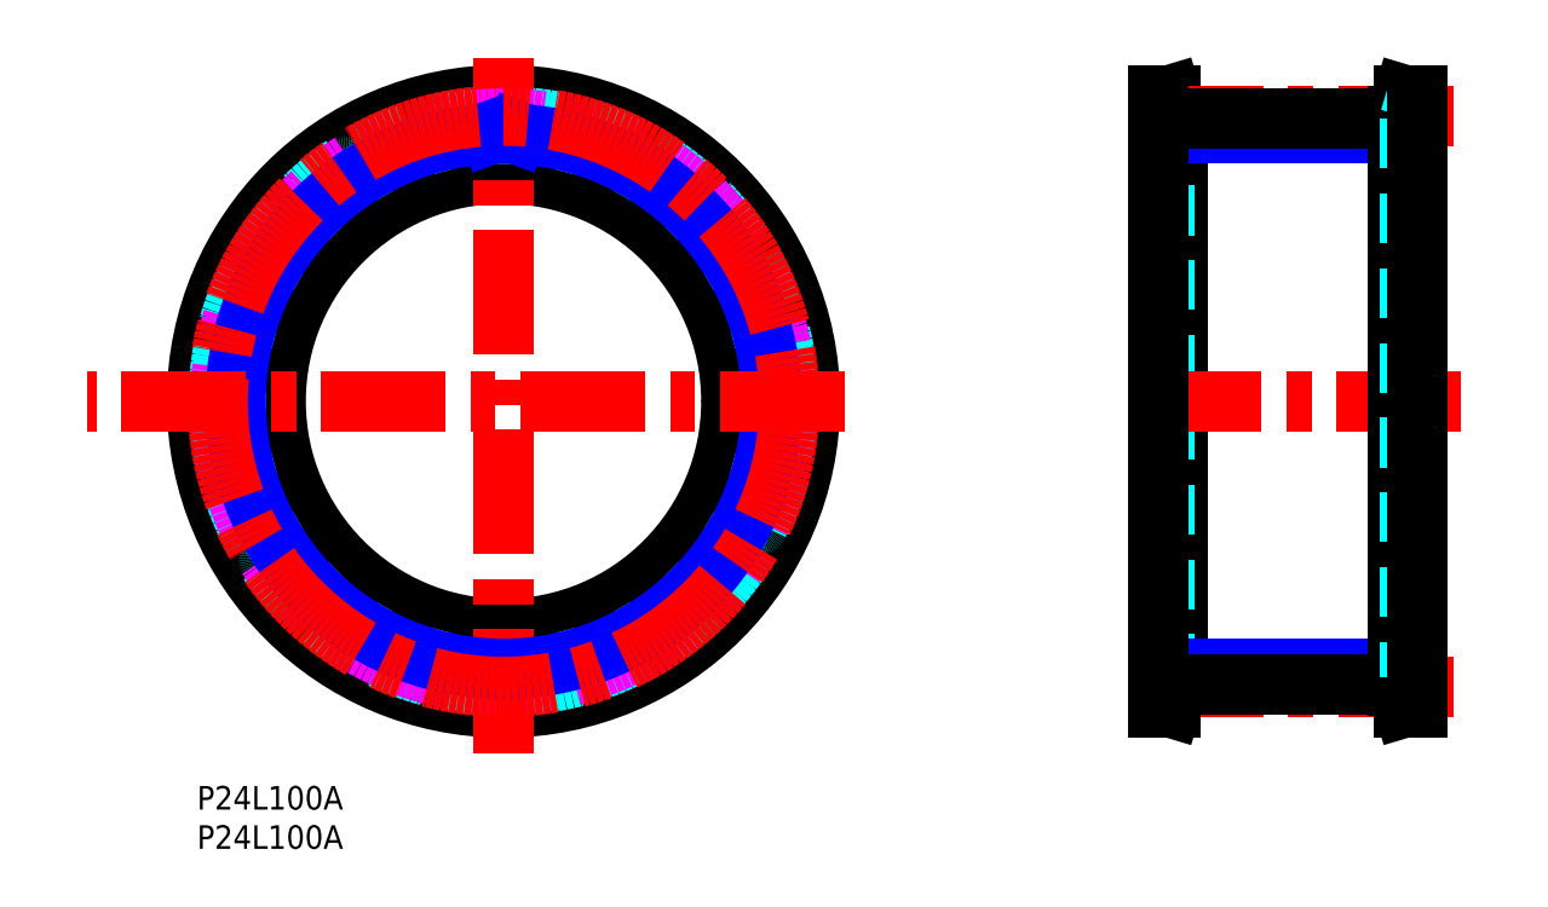
<metadata>
{"format":"dxf","ext":"dxf","renderer":"ezdxf+matplotlib","layout":"modelspace","background":"white","min_lineweight":24,"dpi":150}
</metadata>
<code>
0
SECTION
2
ENTITIES
0
TEXT
8
MSM_PART_NUMBER
10
0
20
-8
30
0
40
3
1
P24L100A
0
TEXT
8
MSM_PART_NUMBER
10
0
20
-3
30
0
40
3
1
P24L100A
0
LINE
8
MSM_CONTINUOUS
10
123.9
20
88
30
0
11
122.3
21
88
31
0
0
LINE
8
MSM_CONTINUOUS
10
123.9
20
10
30
0
11
124.8
21
12.75
31
0
0
LINE
8
MSM_CONTINUOUS
10
124.8
20
85.25
30
0
11
123.9
21
88
31
0
0
LINE
8
MSM_CONTINUOUS
10
123.9
20
10
30
0
11
123.9
21
88
31
0
0
LINE
8
MSM_CONTINUOUS
10
124.8
20
12.75
30
0
11
124.8
21
85.25
31
0
0
LINE
8
MSM_DASHED
10
123.2
20
12.99
30
0
11
123.2
21
85.01
31
0
0
LINE
8
MSM_DASHED
10
122.3
20
10
30
0
11
123.2
21
12.99
31
0
0
LINE
8
MSM_DASHED
10
123.2
20
85.01
30
0
11
122.3
21
88
31
0
0
LINE
8
MSM_DASHED
10
122.3
20
20
30
0
11
124.8
21
20
31
0
0
LINE
8
MSM_DASHED
10
124.8
20
78
30
0
11
122.3
21
78
31
0
0
CIRCLE
8
MSM_CONTINUOUS
10
39
20
49
30
0
40
36.01
0
CIRCLE
8
MSM_CONTINUOUS
10
39
20
49
30
0
40
39
0
CIRCLE
8
MSM_CONTINUOUS
10
39
20
49
30
0
40
29
0
CIRCLE
8
MSM_DASHED
10
39
20
49
30
0
40
36.25
0
ARC
8
MSM_DASHED
10
39
20
49
30
0
40
36
50
64.28
51
70.72
0
ARC
8
MSM_DASHED
10
54.41
20
80.98
30
0
40
0.5
50
350
51
64.28
0
LINE
8
MSM_DASHED
10
54.68
20
79.66
30
0
11
54.9
21
80.9
31
0
0
ARC
8
MSM_DASHED
10
55.17
20
79.58
30
0
40
0.5
50
170
51
242.1
0
ARC
8
MSM_DASHED
10
39
20
49
30
0
40
34.09
50
57.88
51
62.12
0
ARC
8
MSM_DASHED
10
57.39
20
78.3
30
0
40
0.5
50
237.9
51
310
0
LINE
8
MSM_DASHED
10
58.67
20
78.72
30
0
11
57.71
21
77.91
31
0
0
ARC
8
MSM_DASHED
10
58.99
20
78.33
30
0
40
0.5
50
55.72
51
130
0
ARC
8
MSM_DASHED
10
39
20
49
30
0
40
36
50
49.28
51
55.72
0
ARC
8
MSM_DASHED
10
62.16
20
75.91
30
0
40
0.5
50
335
51
49.28
0
LINE
8
MSM_DASHED
10
62.08
20
74.56
30
0
11
62.61
21
75.69
31
0
0
ARC
8
MSM_DASHED
10
62.54
20
74.35
30
0
40
0.5
50
155
51
227.1
0
ARC
8
MSM_DASHED
10
39
20
49
30
0
40
34.09
50
42.88
51
47.12
0
ARC
8
MSM_DASHED
10
64.35
20
72.54
30
0
40
0.5
50
222.9
51
295
0
LINE
8
MSM_DASHED
10
65.69
20
72.61
30
0
11
64.56
21
72.08
31
0
0
ARC
8
MSM_DASHED
10
65.91
20
72.16
30
0
40
0.5
50
40.72
51
115
0
ARC
8
MSM_DASHED
10
39
20
49
30
0
40
36
50
34.28
51
40.72
0
ARC
8
MSM_DASHED
10
68.33
20
68.99
30
0
40
0.5
50
320
51
34.28
0
LINE
8
MSM_DASHED
10
67.91
20
67.71
30
0
11
68.72
21
68.67
31
0
0
ARC
8
MSM_DASHED
10
68.3
20
67.39
30
0
40
0.5
50
140
51
212.1
0
ARC
8
MSM_DASHED
10
39
20
49
30
0
40
34.09
50
27.88
51
32.12
0
ARC
8
MSM_DASHED
10
69.58
20
65.17
30
0
40
0.5
50
207.9
51
280
0
LINE
8
MSM_DASHED
10
70.9
20
64.9
30
0
11
69.66
21
64.68
31
0
0
ARC
8
MSM_DASHED
10
70.98
20
64.41
30
0
40
0.5
50
25.72
51
100
0
ARC
8
MSM_DASHED
10
39
20
49
30
0
40
36
50
19.28
51
25.72
0
ARC
8
MSM_DASHED
10
72.51
20
60.72
30
0
40
0.5
50
305
51
19.28
0
LINE
8
MSM_DASHED
10
71.77
20
59.59
30
0
11
72.8
21
60.31
31
0
0
ARC
8
MSM_DASHED
10
72.06
20
59.18
30
0
40
0.5
50
125
51
197.1
0
ARC
8
MSM_DASHED
10
39
20
49
30
0
40
34.09
50
12.88
51
17.12
0
ARC
8
MSM_DASHED
10
72.72
20
56.71
30
0
40
0.5
50
192.9
51
265
0
LINE
8
MSM_DASHED
10
73.92
20
56.1
30
0
11
72.68
21
56.21
31
0
0
ARC
8
MSM_DASHED
10
73.88
20
55.6
30
0
40
0.5
50
10.72
51
85
0
ARC
8
MSM_DASHED
10
39
20
49
30
0
40
36
50
4.278
51
10.72
0
ARC
8
MSM_DASHED
10
74.4
20
51.65
30
0
40
0.5
50
290
51
4.278
0
LINE
8
MSM_DASHED
10
73.4
20
50.75
30
0
11
74.57
21
51.18
31
0
0
ARC
8
MSM_DASHED
10
73.57
20
50.28
30
0
40
0.5
50
110
51
182.1
0
ARC
8
MSM_DASHED
10
39
20
49
30
0
40
34.09
50
357.9
51
2.121
0
ARC
8
MSM_DASHED
10
73.57
20
47.72
30
0
40
0.5
50
177.9
51
250
0
LINE
8
MSM_DASHED
10
74.57
20
46.82
30
0
11
73.4
21
47.25
31
0
0
ARC
8
MSM_DASHED
10
74.4
20
46.35
30
0
40
0.5
50
355.7
51
70
0
ARC
8
MSM_DASHED
10
39
20
49
30
0
40
36
50
349.3
51
355.7
0
ARC
8
MSM_DASHED
10
73.88
20
42.4
30
0
40
0.5
50
275
51
349.3
0
LINE
8
MSM_DASHED
10
72.68
20
41.79
30
0
11
73.92
21
41.9
31
0
0
ARC
8
MSM_DASHED
10
72.72
20
41.29
30
0
40
0.5
50
95
51
167.1
0
ARC
8
MSM_DASHED
10
39
20
49
30
0
40
34.09
50
342.9
51
347.1
0
ARC
8
MSM_DASHED
10
72.06
20
38.82
30
0
40
0.5
50
162.9
51
235
0
LINE
8
MSM_DASHED
10
72.8
20
37.69
30
0
11
71.77
21
38.41
31
0
0
ARC
8
MSM_DASHED
10
72.51
20
37.28
30
0
40
0.5
50
340.7
51
55
0
ARC
8
MSM_DASHED
10
39
20
49
30
0
40
36
50
334.3
51
340.7
0
ARC
8
MSM_DASHED
10
70.98
20
33.59
30
0
40
0.5
50
260
51
334.3
0
LINE
8
MSM_DASHED
10
69.66
20
33.32
30
0
11
70.9
21
33.1
31
0
0
ARC
8
MSM_DASHED
10
69.58
20
32.83
30
0
40
0.5
50
80
51
152.1
0
ARC
8
MSM_DASHED
10
39
20
49
30
0
40
34.09
50
327.9
51
332.1
0
ARC
8
MSM_DASHED
10
68.3
20
30.61
30
0
40
0.5
50
147.9
51
220
0
LINE
8
MSM_DASHED
10
68.72
20
29.33
30
0
11
67.91
21
30.29
31
0
0
ARC
8
MSM_DASHED
10
68.33
20
29.01
30
0
40
0.5
50
325.7
51
40
0
ARC
8
MSM_DASHED
10
39
20
49
30
0
40
36
50
319.3
51
325.7
0
ARC
8
MSM_DASHED
10
65.91
20
25.84
30
0
40
0.5
50
245
51
319.3
0
LINE
8
MSM_DASHED
10
64.56
20
25.92
30
0
11
65.69
21
25.39
31
0
0
ARC
8
MSM_DASHED
10
64.35
20
25.46
30
0
40
0.5
50
65
51
137.1
0
ARC
8
MSM_DASHED
10
39
20
49
30
0
40
34.09
50
312.9
51
317.1
0
ARC
8
MSM_DASHED
10
62.54
20
23.65
30
0
40
0.5
50
132.9
51
205
0
LINE
8
MSM_DASHED
10
62.61
20
22.31
30
0
11
62.08
21
23.44
31
0
0
ARC
8
MSM_DASHED
10
62.16
20
22.09
30
0
40
0.5
50
310.7
51
25
0
ARC
8
MSM_DASHED
10
39
20
49
30
0
40
36
50
304.3
51
310.7
0
ARC
8
MSM_DASHED
10
58.99
20
19.67
30
0
40
0.5
50
230
51
304.3
0
LINE
8
MSM_DASHED
10
57.71
20
20.09
30
0
11
58.67
21
19.28
31
0
0
ARC
8
MSM_DASHED
10
57.39
20
19.7
30
0
40
0.5
50
50
51
122.1
0
ARC
8
MSM_DASHED
10
39
20
49
30
0
40
34.09
50
297.9
51
302.1
0
ARC
8
MSM_DASHED
10
55.17
20
18.42
30
0
40
0.5
50
117.9
51
190
0
LINE
8
MSM_DASHED
10
54.9
20
17.1
30
0
11
54.68
21
18.34
31
0
0
ARC
8
MSM_DASHED
10
54.41
20
17.02
30
0
40
0.5
50
295.7
51
10
0
ARC
8
MSM_DASHED
10
39
20
49
30
0
40
36
50
289.3
51
295.7
0
ARC
8
MSM_DASHED
10
50.72
20
15.49
30
0
40
0.5
50
215
51
289.3
0
LINE
8
MSM_DASHED
10
49.59
20
16.23
30
0
11
50.31
21
15.2
31
0
0
ARC
8
MSM_DASHED
10
49.18
20
15.94
30
0
40
0.5
50
35
51
107.1
0
ARC
8
MSM_DASHED
10
39
20
49
30
0
40
34.09
50
282.9
51
287.1
0
ARC
8
MSM_DASHED
10
46.71
20
15.28
30
0
40
0.5
50
102.9
51
175
0
LINE
8
MSM_DASHED
10
46.1
20
14.08
30
0
11
46.21
21
15.32
31
0
0
ARC
8
MSM_DASHED
10
45.6
20
14.12
30
0
40
0.5
50
280.7
51
355
0
ARC
8
MSM_DASHED
10
39
20
49
30
0
40
36
50
274.3
51
280.7
0
ARC
8
MSM_DASHED
10
41.65
20
13.6
30
0
40
0.5
50
200
51
274.3
0
LINE
8
MSM_DASHED
10
40.75
20
14.6
30
0
11
41.18
21
13.43
31
0
0
ARC
8
MSM_DASHED
10
40.28
20
14.43
30
0
40
0.5
50
20
51
92.12
0
ARC
8
MSM_DASHED
10
39
20
49
30
0
40
34.09
50
267.9
51
272.1
0
ARC
8
MSM_DASHED
10
37.72
20
14.43
30
0
40
0.5
50
87.88
51
160
0
LINE
8
MSM_DASHED
10
36.82
20
13.43
30
0
11
37.25
21
14.6
31
0
0
ARC
8
MSM_DASHED
10
36.35
20
13.6
30
0
40
0.5
50
265.7
51
340
0
ARC
8
MSM_DASHED
10
39
20
49
30
0
40
36
50
259.3
51
265.7
0
ARC
8
MSM_DASHED
10
32.4
20
14.12
30
0
40
0.5
50
185
51
259.3
0
LINE
8
MSM_DASHED
10
31.79
20
15.32
30
0
11
31.9
21
14.08
31
0
0
ARC
8
MSM_DASHED
10
31.29
20
15.28
30
0
40
0.5
50
5
51
77.12
0
ARC
8
MSM_DASHED
10
39
20
49
30
0
40
34.09
50
252.9
51
257.1
0
ARC
8
MSM_DASHED
10
28.82
20
15.94
30
0
40
0.5
50
72.88
51
145
0
LINE
8
MSM_DASHED
10
27.69
20
15.2
30
0
11
28.41
21
16.23
31
0
0
ARC
8
MSM_DASHED
10
27.28
20
15.49
30
0
40
0.5
50
250.7
51
325
0
ARC
8
MSM_DASHED
10
39
20
49
30
0
40
36
50
244.3
51
250.7
0
ARC
8
MSM_DASHED
10
23.59
20
17.02
30
0
40
0.5
50
170
51
244.3
0
LINE
8
MSM_DASHED
10
23.32
20
18.34
30
0
11
23.1
21
17.1
31
0
0
ARC
8
MSM_DASHED
10
22.83
20
18.42
30
0
40
0.5
50
350
51
62.12
0
ARC
8
MSM_DASHED
10
39
20
49
30
0
40
34.09
50
237.9
51
242.1
0
ARC
8
MSM_DASHED
10
20.61
20
19.7
30
0
40
0.5
50
57.88
51
130
0
LINE
8
MSM_DASHED
10
19.33
20
19.28
30
0
11
20.29
21
20.09
31
0
0
ARC
8
MSM_DASHED
10
19.01
20
19.67
30
0
40
0.5
50
235.7
51
310
0
ARC
8
MSM_DASHED
10
39
20
49
30
0
40
36
50
229.3
51
235.7
0
ARC
8
MSM_DASHED
10
15.84
20
22.09
30
0
40
0.5
50
155
51
229.3
0
LINE
8
MSM_DASHED
10
15.92
20
23.44
30
0
11
15.39
21
22.31
31
0
0
ARC
8
MSM_DASHED
10
15.46
20
23.65
30
0
40
0.5
50
335
51
47.12
0
ARC
8
MSM_DASHED
10
39
20
49
30
0
40
34.09
50
222.9
51
227.1
0
ARC
8
MSM_DASHED
10
13.65
20
25.46
30
0
40
0.5
50
42.88
51
115
0
LINE
8
MSM_DASHED
10
12.31
20
25.39
30
0
11
13.44
21
25.92
31
0
0
ARC
8
MSM_DASHED
10
12.09
20
25.84
30
0
40
0.5
50
220.7
51
295
0
ARC
8
MSM_DASHED
10
39
20
49
30
0
40
36
50
214.3
51
220.7
0
ARC
8
MSM_DASHED
10
9.666
20
29.01
30
0
40
0.5
50
140
51
214.3
0
LINE
8
MSM_DASHED
10
10.09
20
30.29
30
0
11
9.283
21
29.33
31
0
0
ARC
8
MSM_DASHED
10
9.705
20
30.61
30
0
40
0.5
50
320
51
32.12
0
ARC
8
MSM_DASHED
10
39
20
49
30
0
40
34.09
50
207.9
51
212.1
0
ARC
8
MSM_DASHED
10
8.425
20
32.83
30
0
40
0.5
50
27.88
51
100
0
LINE
8
MSM_DASHED
10
7.104
20
33.1
30
0
11
8.338
21
33.32
31
0
0
ARC
8
MSM_DASHED
10
7.018
20
33.59
30
0
40
0.5
50
205.7
51
280
0
ARC
8
MSM_DASHED
10
39
20
49
30
0
40
36
50
199.3
51
205.7
0
ARC
8
MSM_DASHED
10
5.491
20
37.28
30
0
40
0.5
50
125
51
199.3
0
LINE
8
MSM_DASHED
10
6.23
20
38.41
30
0
11
5.204
21
37.69
31
0
0
ARC
8
MSM_DASHED
10
5.943
20
38.82
30
0
40
0.5
50
305
51
17.12
0
ARC
8
MSM_DASHED
10
39
20
49
30
0
40
34.09
50
192.9
51
197.1
0
ARC
8
MSM_DASHED
10
5.28
20
41.29
30
0
40
0.5
50
12.88
51
85
0
LINE
8
MSM_DASHED
10
4.076
20
41.9
30
0
11
5.324
21
41.79
31
0
0
ARC
8
MSM_DASHED
10
4.12
20
42.4
30
0
40
0.5
50
190.7
51
265
0
ARC
8
MSM_DASHED
10
39
20
49
30
0
40
36
50
184.3
51
190.7
0
ARC
8
MSM_DASHED
10
3.599
20
46.35
30
0
40
0.5
50
110
51
184.3
0
LINE
8
MSM_DASHED
10
4.605
20
47.25
30
0
11
3.428
21
46.82
31
0
0
ARC
8
MSM_DASHED
10
4.434
20
47.72
30
0
40
0.5
50
290
51
2.121
0
ARC
8
MSM_DASHED
10
39
20
49
30
0
40
34.09
50
177.9
51
182.1
0
ARC
8
MSM_DASHED
10
4.434
20
50.28
30
0
40
0.5
50
357.9
51
70
0
LINE
8
MSM_DASHED
10
3.428
20
51.18
30
0
11
4.605
21
50.75
31
0
0
ARC
8
MSM_DASHED
10
3.599
20
51.65
30
0
40
0.5
50
175.7
51
250
0
ARC
8
MSM_DASHED
10
39
20
49
30
0
40
36
50
169.3
51
175.7
0
ARC
8
MSM_DASHED
10
4.12
20
55.6
30
0
40
0.5
50
95
51
169.3
0
LINE
8
MSM_DASHED
10
5.324
20
56.21
30
0
11
4.076
21
56.1
31
0
0
ARC
8
MSM_DASHED
10
5.28
20
56.71
30
0
40
0.5
50
275
51
347.1
0
ARC
8
MSM_DASHED
10
39
20
49
30
0
40
34.09
50
162.9
51
167.1
0
ARC
8
MSM_DASHED
10
5.943
20
59.18
30
0
40
0.5
50
342.9
51
55
0
LINE
8
MSM_DASHED
10
5.204
20
60.31
30
0
11
6.23
21
59.59
31
0
0
ARC
8
MSM_DASHED
10
5.491
20
60.72
30
0
40
0.5
50
160.7
51
235
0
ARC
8
MSM_DASHED
10
39
20
49
30
0
40
36
50
154.3
51
160.7
0
ARC
8
MSM_DASHED
10
7.018
20
64.41
30
0
40
0.5
50
80
51
154.3
0
LINE
8
MSM_DASHED
10
8.338
20
64.68
30
0
11
7.104
21
64.9
31
0
0
ARC
8
MSM_DASHED
10
8.425
20
65.17
30
0
40
0.5
50
260
51
332.1
0
ARC
8
MSM_DASHED
10
39
20
49
30
0
40
34.09
50
147.9
51
152.1
0
ARC
8
MSM_DASHED
10
9.705
20
67.39
30
0
40
0.5
50
327.9
51
40
0
LINE
8
MSM_DASHED
10
9.283
20
68.67
30
0
11
10.09
21
67.71
31
0
0
ARC
8
MSM_DASHED
10
9.666
20
68.99
30
0
40
0.5
50
145.7
51
220
0
ARC
8
MSM_DASHED
10
39
20
49
30
0
40
36
50
139.3
51
145.7
0
ARC
8
MSM_DASHED
10
12.09
20
72.16
30
0
40
0.5
50
65
51
139.3
0
LINE
8
MSM_DASHED
10
13.44
20
72.08
30
0
11
12.31
21
72.61
31
0
0
ARC
8
MSM_DASHED
10
13.65
20
72.54
30
0
40
0.5
50
245
51
317.1
0
ARC
8
MSM_DASHED
10
39
20
49
30
0
40
34.09
50
132.9
51
137.1
0
ARC
8
MSM_DASHED
10
15.46
20
74.35
30
0
40
0.5
50
312.9
51
25
0
LINE
8
MSM_DASHED
10
15.39
20
75.69
30
0
11
15.92
21
74.56
31
0
0
ARC
8
MSM_DASHED
10
15.84
20
75.91
30
0
40
0.5
50
130.7
51
205
0
ARC
8
MSM_DASHED
10
39
20
49
30
0
40
36
50
124.3
51
130.7
0
ARC
8
MSM_DASHED
10
19.01
20
78.33
30
0
40
0.5
50
50
51
124.3
0
LINE
8
MSM_DASHED
10
20.29
20
77.91
30
0
11
19.33
21
78.72
31
0
0
ARC
8
MSM_DASHED
10
20.61
20
78.3
30
0
40
0.5
50
230
51
302.1
0
ARC
8
MSM_DASHED
10
39
20
49
30
0
40
34.09
50
117.9
51
122.1
0
ARC
8
MSM_DASHED
10
22.83
20
79.58
30
0
40
0.5
50
297.9
51
10
0
LINE
8
MSM_DASHED
10
23.1
20
80.9
30
0
11
23.32
21
79.66
31
0
0
ARC
8
MSM_DASHED
10
23.59
20
80.98
30
0
40
0.5
50
115.7
51
190
0
ARC
8
MSM_DASHED
10
39
20
49
30
0
40
36
50
109.3
51
115.7
0
ARC
8
MSM_DASHED
10
27.28
20
82.51
30
0
40
0.5
50
35
51
109.3
0
LINE
8
MSM_DASHED
10
28.41
20
81.77
30
0
11
27.69
21
82.8
31
0
0
ARC
8
MSM_DASHED
10
28.82
20
82.06
30
0
40
0.5
50
215
51
287.1
0
ARC
8
MSM_DASHED
10
39
20
49
30
0
40
34.09
50
102.9
51
107.1
0
ARC
8
MSM_DASHED
10
31.29
20
82.72
30
0
40
0.5
50
282.9
51
355
0
LINE
8
MSM_DASHED
10
31.9
20
83.92
30
0
11
31.79
21
82.68
31
0
0
ARC
8
MSM_DASHED
10
32.4
20
83.88
30
0
40
0.5
50
100.7
51
175
0
ARC
8
MSM_DASHED
10
39
20
49
30
0
40
36
50
94.28
51
100.7
0
ARC
8
MSM_DASHED
10
36.35
20
84.4
30
0
40
0.5
50
20
51
94.28
0
LINE
8
MSM_DASHED
10
37.25
20
83.4
30
0
11
36.82
21
84.57
31
0
0
ARC
8
MSM_DASHED
10
37.72
20
83.57
30
0
40
0.5
50
200
51
272.1
0
ARC
8
MSM_DASHED
10
39
20
49
30
0
40
34.09
50
87.88
51
92.12
0
ARC
8
MSM_DASHED
10
40.28
20
83.57
30
0
40
0.5
50
267.9
51
340
0
LINE
8
MSM_DASHED
10
41.18
20
84.57
30
0
11
40.75
21
83.4
31
0
0
ARC
8
MSM_DASHED
10
41.65
20
84.4
30
0
40
0.5
50
85.72
51
160
0
ARC
8
MSM_DASHED
10
39
20
49
30
0
40
36
50
79.28
51
85.72
0
ARC
8
MSM_DASHED
10
45.6
20
83.88
30
0
40
0.5
50
5
51
79.28
0
LINE
8
MSM_DASHED
10
46.21
20
82.68
30
0
11
46.1
21
83.92
31
0
0
ARC
8
MSM_DASHED
10
46.71
20
82.72
30
0
40
0.5
50
185
51
257.1
0
ARC
8
MSM_DASHED
10
39
20
49
30
0
40
34.09
50
72.88
51
77.12
0
ARC
8
MSM_DASHED
10
49.18
20
82.06
30
0
40
0.5
50
252.9
51
325
0
LINE
8
MSM_DASHED
10
50.31
20
82.8
30
0
11
49.59
21
81.77
31
0
0
ARC
8
MSM_DASHED
10
50.72
20
82.51
30
0
40
0.5
50
70.72
51
145
0
LINE
8
MSM_CENTER
10
39
20
4.107
30
0
11
39
21
92.75
31
0
0
LINE
8
MSM_CENTER
10
160.9
20
49
30
0
11
118
21
49
31
0
0
CIRCLE
8
MSM_IMAGINARY
10
39
20
49
30
0
40
36
0
CIRCLE
8
MSM_NARROW
10
39
20
49
30
0
40
34.09
0
LINE
8
MSM_NARROW
10
37.25
20
83.4
30
0
11
37.37
21
83.05
31
0
0
LINE
8
MSM_NARROW
10
40.75
20
83.4
30
0
11
40.63
21
83.05
31
0
0
LINE
8
MSM_CENTER
10
82.44
20
49
30
0
11
-14.02
21
49
31
0
0
CIRCLE
8
MSM_CENTER
10
39
20
49
30
0
40
36.38
0
LINE
8
MSM_NARROW
10
152.8
20
83.09
30
0
11
124.8
21
83.09
31
0
0
LINE
8
MSM_NARROW
10
152.8
20
14.91
30
0
11
124.8
21
14.91
31
0
0
LINE
8
MSM_CENTER
10
119.8
20
85.38
30
0
11
159.9
21
85.38
31
0
0
LINE
8
MSM_CENTER
10
119.8
20
12.62
30
0
11
160
21
12.62
31
0
0
LINE
8
MSM_CONTINUOUS
10
124.8
20
85
30
0
11
152.8
21
85
31
0
0
LINE
8
MSM_CONTINUOUS
10
124.8
20
13
30
0
11
152.8
21
13
31
0
0
LINE
8
MSM_CONTINUOUS
10
155.3
20
88
30
0
11
153.6
21
88
31
0
0
LINE
8
MSM_CONTINUOUS
10
153.6
20
88
30
0
11
152.8
21
85.25
31
0
0
LINE
8
MSM_CONTINUOUS
10
152.8
20
12.75
30
0
11
153.6
21
10
31
0
0
LINE
8
MSM_CONTINUOUS
10
153.6
20
88
30
0
11
153.6
21
10
31
0
0
LINE
8
MSM_CONTINUOUS
10
152.8
20
85.25
30
0
11
152.8
21
12.75
31
0
0
LINE
8
MSM_DASHED
10
154.4
20
85.01
30
0
11
154.4
21
12.99
31
0
0
LINE
8
MSM_DASHED
10
155.3
20
88
30
0
11
154.4
21
85.01
31
0
0
LINE
8
MSM_DASHED
10
154.4
20
12.99
30
0
11
155.3
21
10
31
0
0
LINE
8
MSM_DASHED
10
152.8
20
20
30
0
11
155.3
21
20
31
0
0
LINE
8
MSM_DASHED
10
155.3
20
78
30
0
11
152.8
21
78
31
0
0
LINE
8
MSM_CONTINUOUS
10
155.3
20
88
30
0
11
155.3
21
10
31
0
0
LINE
8
MSM_CONTINUOUS
10
122.3
20
10
30
0
11
122.3
21
88
31
0
0
LINE
8
MSM_CONTINUOUS
10
122.3
20
10
30
0
11
123.9
21
10
31
0
0
LINE
8
MSM_CONTINUOUS
10
153.6
20
10
30
0
11
155.3
21
10
31
0
0
VIEWPORT
8
0
10
0
20
0
30
0
40
12.93
41
6.936
68
     1
69
     1
0
VIEWPORT
8
0
10
5.25
20
3.5
30
0
40
8.4
41
5.6
68
     2
69
     2
0
ENDSEC
0
EOF

</code>
